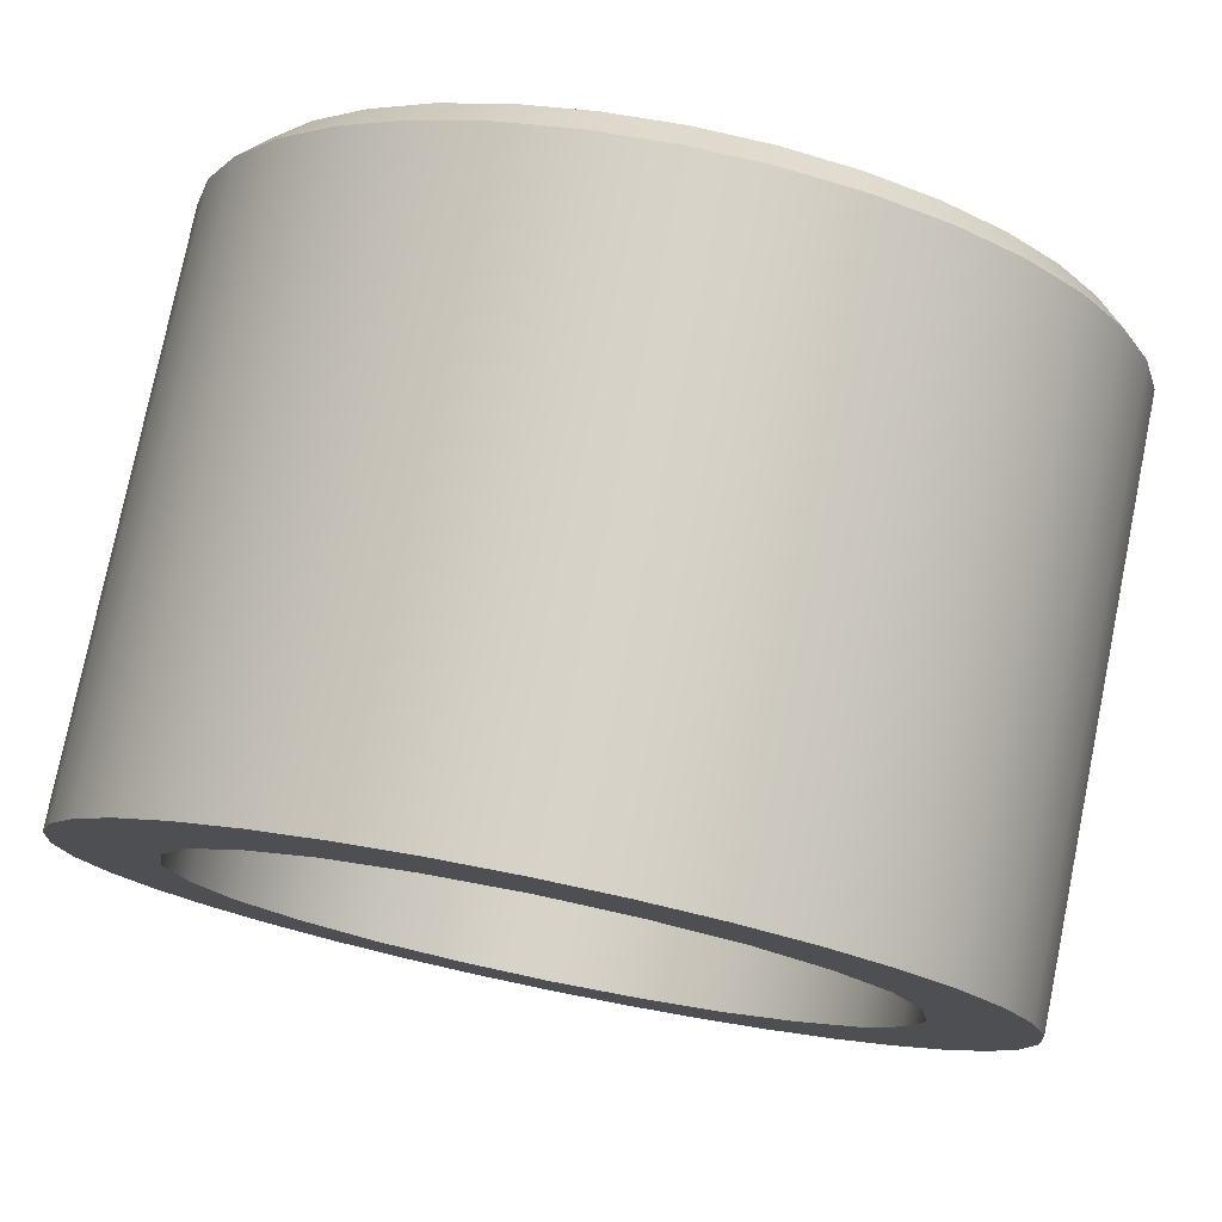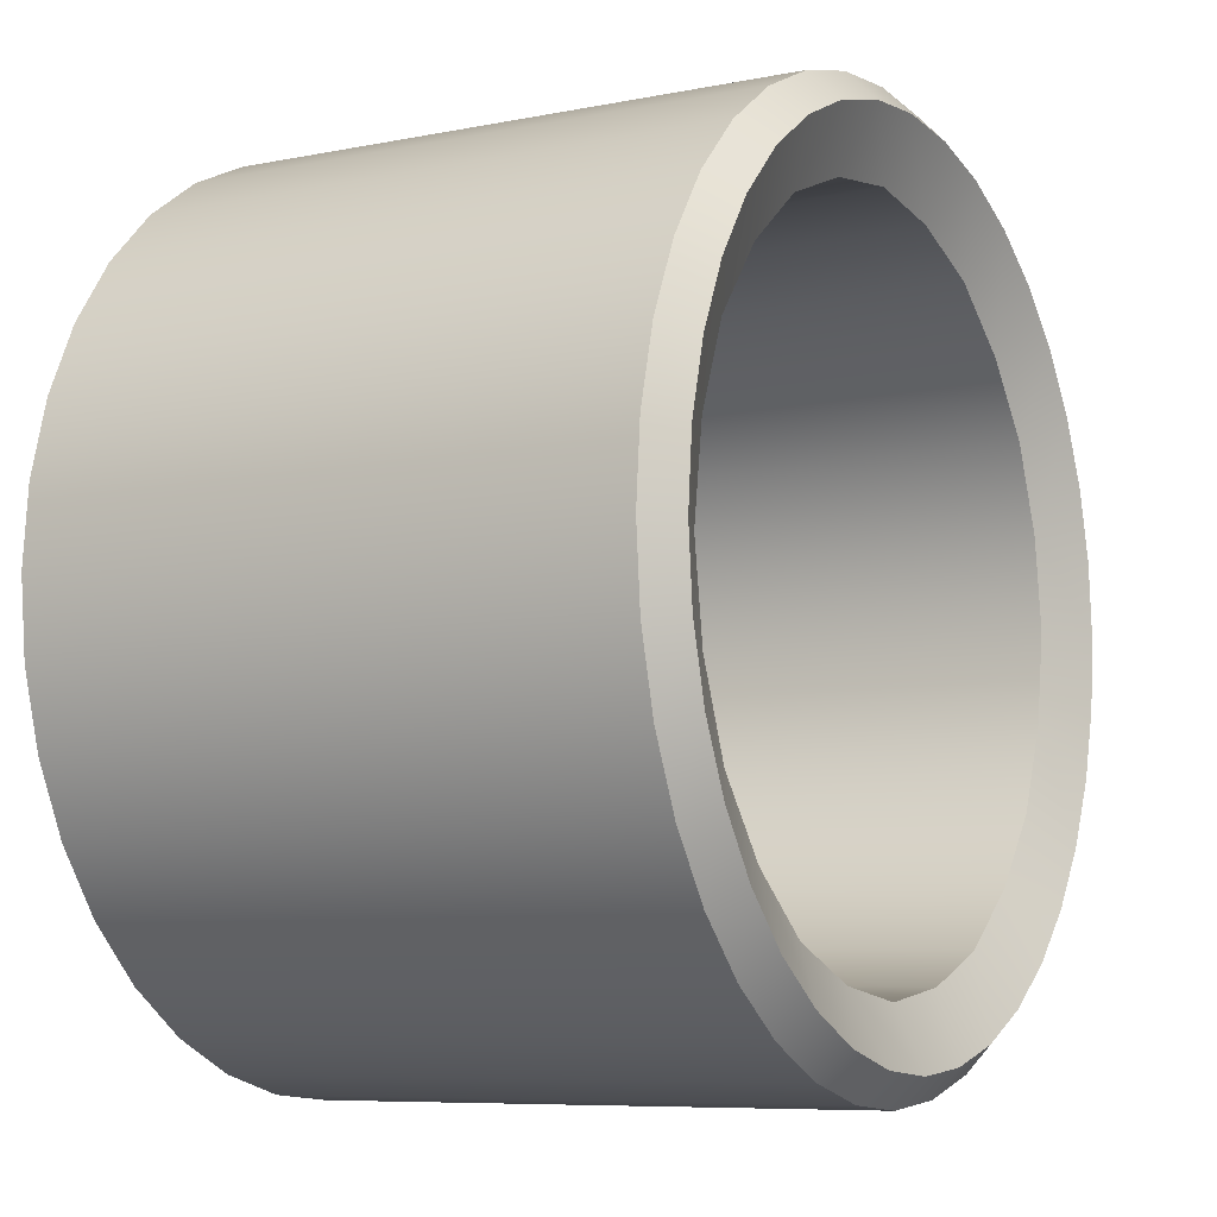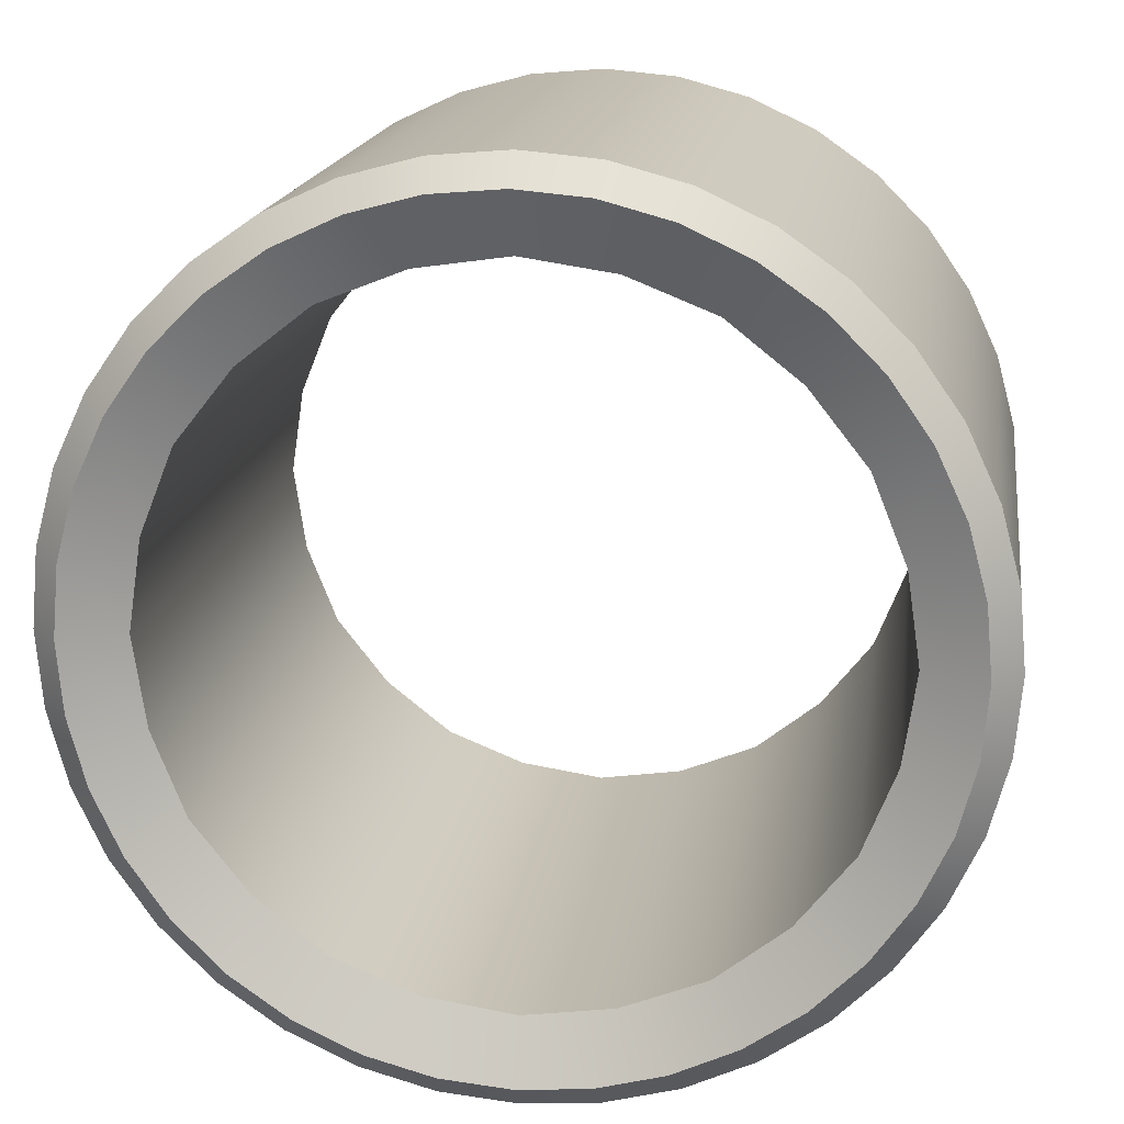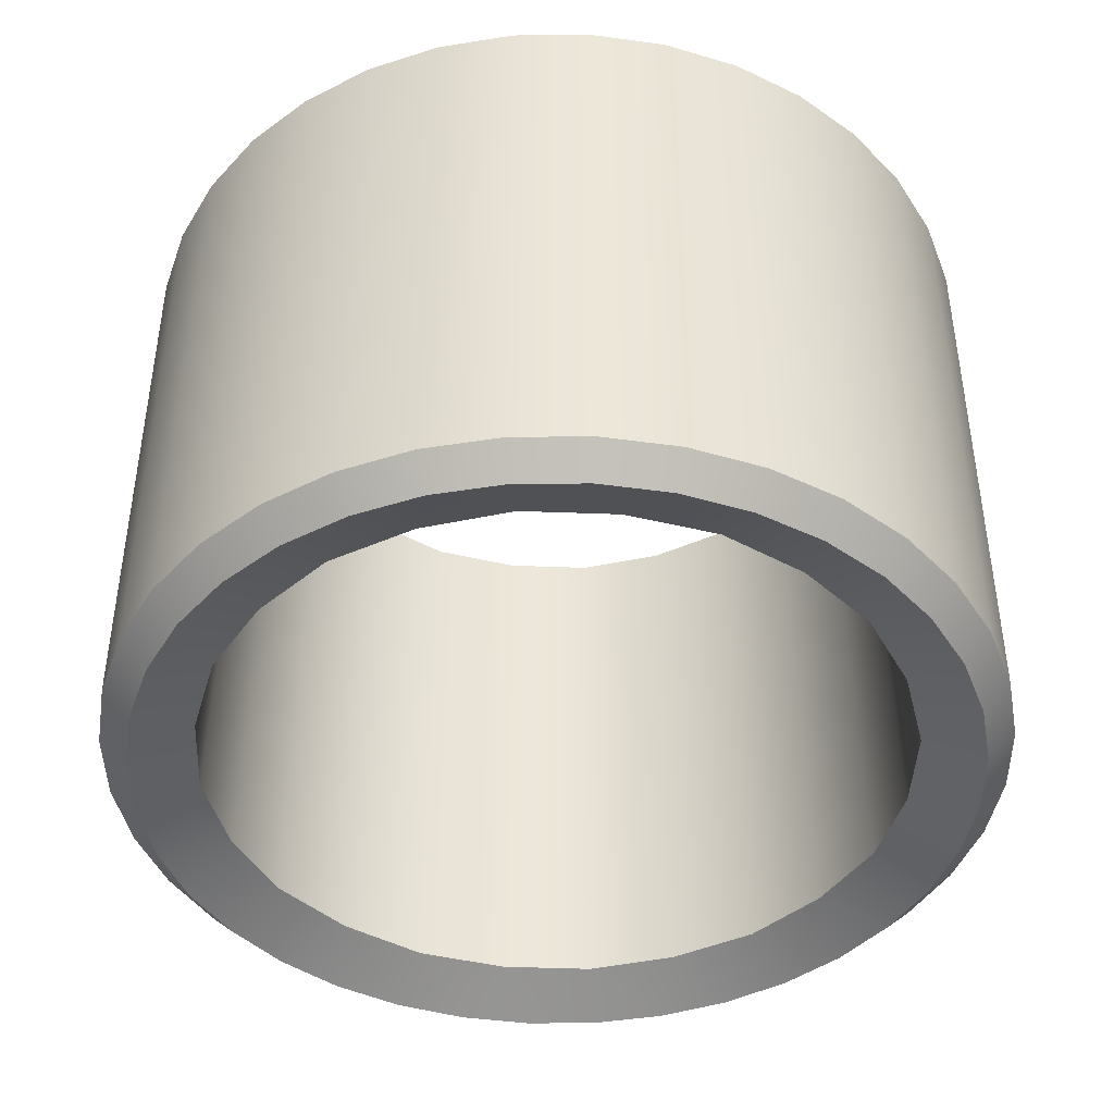
<metadata>
{"format":"obj","ext":"obj","renderer":"f3d","projection":"perspective","resolution":1024,"background":"white","views":[{"elev":77.4,"azim":-168.5,"up":"+Z"},{"elev":-7.6,"azim":-60.2,"up":"+Z"},{"elev":16.8,"azim":8.3,"up":"+Z"},{"elev":-43.4,"azim":5.7,"up":"+Y"}]}
</metadata>
<code>
g muzzle_mp5_hk_navy_style_3_lug_supressor_adapter_thread_protector_LOD0
v -0.007864 3.777e-05 -1.419e-05
v -0.007864 -0.01026 -1.419e-05
v -0.007745 -0.01026 -0.001376
v -0.007745 3.777e-05 -0.001376
v -0.007745 3.777e-05 0.001348
v -0.007745 -0.01026 0.001348
v -0.007391 3.777e-05 0.002669
v -0.007391 -0.01026 0.002669
v -0.006813 3.777e-05 0.003908
v -0.006813 -0.01026 0.003908
v -0.006029 3.777e-05 0.005028
v -0.006029 -0.01026 0.005028
v -0.005062 3.777e-05 0.005995
v -0.005062 -0.01026 0.005995
v -0.003942 3.777e-05 0.006779
v -0.003942 -0.01026 0.006779
v -0.002703 3.777e-05 0.007357
v -0.002703 -0.01026 0.007357
v -0.001382 3.777e-05 0.007711
v -0.001382 -0.01026 0.007711
v -1.953e-05 3.777e-05 0.00783
v -1.953e-05 -0.01026 0.00783
v 0.001343 3.777e-05 0.007711
v 0.001343 -0.01026 0.007711
v 0.002663 3.777e-05 0.007357
v 0.002663 -0.01026 0.007357
v 0.003903 3.777e-05 0.006779
v 0.003903 -0.01026 0.006779
v 0.005023 3.777e-05 0.005995
v 0.005023 -0.01026 0.005995
v 0.00599 3.777e-05 0.005028
v 0.00599 -0.01026 0.005028
v 0.006774 3.777e-05 0.003908
v 0.006774 -0.01026 0.003908
v 0.007352 3.777e-05 0.002669
v 0.007352 -0.01026 0.002669
v 0.007706 3.777e-05 0.001348
v 0.007706 -0.01026 0.001348
v 0.007825 3.777e-05 -1.419e-05
v 0.007825 -0.01026 -1.419e-05
v 0.007706 3.777e-05 -0.001376
v 0.007706 -0.01026 -0.001376
v 0.007352 3.777e-05 -0.002697
v 0.007352 -0.01026 -0.002697
v 0.006774 3.777e-05 -0.003937
v 0.006774 -0.01026 -0.003937
v 0.00599 3.777e-05 -0.005057
v 0.00599 -0.01026 -0.005057
v 0.005023 3.777e-05 -0.006023
v 0.005023 -0.01026 -0.006023
v 0.003903 3.777e-05 -0.006808
v 0.003903 -0.01026 -0.006808
v 0.002663 3.777e-05 -0.007386
v 0.002663 -0.01026 -0.007386
v 0.001343 3.777e-05 -0.00774
v 0.001343 -0.01026 -0.00774
v -1.954e-05 3.777e-05 -0.007859
v -1.954e-05 -0.01026 -0.007859
v -0.001382 3.777e-05 -0.00774
v -0.001382 -0.01026 -0.00774
v -1.954e-05 -0.01026 -0.007859
v -1.954e-05 3.777e-05 -0.007859
v -0.002703 3.777e-05 -0.007386
v -0.002703 -0.01026 -0.007386
v -0.003942 3.777e-05 -0.006808
v -0.003942 -0.01026 -0.006808
v -0.005062 3.777e-05 -0.006023
v -0.005062 -0.01026 -0.006023
v -0.006029 3.777e-05 -0.005057
v -0.006029 -0.01026 -0.005057
v -0.006813 3.777e-05 -0.003936
v -0.006813 -0.01026 -0.003936
v -0.007391 3.777e-05 -0.002697
v -0.007391 -0.01026 -0.002697
v -0.007864 -0.01026 -1.419e-05
v -0.007358 -0.01076 -1.419e-05
v -0.007246 -0.01076 -0.001289
v -0.007745 -0.01026 -0.001376
v -0.007745 -0.01026 0.001348
v -0.007246 -0.01076 0.00126
v -0.007391 -0.01026 0.002669
v -0.006915 -0.01076 0.002495
v -0.006813 -0.01026 0.003908
v -0.006375 -0.01076 0.003655
v -0.006029 -0.01026 0.005028
v -0.005641 -0.01076 0.004703
v -0.005062 -0.01026 0.005995
v -0.004736 -0.01076 0.005607
v -0.003942 -0.01026 0.006779
v -0.003689 -0.01076 0.006341
v -0.002703 -0.01026 0.007357
v -0.002529 -0.01076 0.006881
v -0.001382 -0.01026 0.007711
v -0.001294 -0.01076 0.007212
v -1.953e-05 -0.01076 0.007324
v -1.953e-05 -0.01026 0.00783
v 0.001255 -0.01076 0.007212
v 0.001343 -0.01026 0.007711
v 0.00249 -0.01076 0.006881
v 0.002663 -0.01026 0.007357
v 0.003649 -0.01076 0.006341
v 0.003903 -0.01026 0.006779
v 0.004697 -0.01076 0.005607
v 0.005023 -0.01026 0.005995
v 0.005602 -0.01076 0.004703
v 0.00599 -0.01026 0.005028
v 0.006335 -0.01076 0.003655
v 0.006774 -0.01026 0.003908
v 0.006876 -0.01076 0.002495
v 0.007352 -0.01026 0.002669
v 0.007207 -0.01076 0.00126
v 0.007706 -0.01026 0.001348
v 0.007825 -0.01026 -1.419e-05
v 0.007318 -0.01076 -1.419e-05
v 0.007706 -0.01026 -0.001376
v 0.007207 -0.01076 -0.001289
v 0.007352 -0.01026 -0.002697
v 0.006876 -0.01076 -0.002524
v 0.006774 -0.01026 -0.003937
v 0.006335 -0.01076 -0.003683
v 0.00599 -0.01026 -0.005057
v 0.005602 -0.01076 -0.004731
v 0.005023 -0.01026 -0.006023
v 0.004697 -0.01076 -0.005636
v 0.003903 -0.01026 -0.006808
v 0.003649 -0.01076 -0.006369
v 0.002663 -0.01026 -0.007386
v 0.00249 -0.01076 -0.00691
v 0.001343 -0.01026 -0.00774
v 0.001255 -0.01076 -0.007241
v -1.954e-05 -0.01076 -0.007352
v -1.954e-05 -0.01026 -0.007859
v -0.001294 -0.01076 -0.007241
v -0.001382 -0.01026 -0.00774
v -0.002529 -0.01076 -0.00691
v -0.002703 -0.01026 -0.007386
v -0.003689 -0.01076 -0.006369
v -0.003942 -0.01026 -0.006808
v -0.004736 -0.01076 -0.005636
v -0.005062 -0.01026 -0.006023
v -0.005641 -0.01076 -0.004731
v -0.006029 -0.01026 -0.005057
v -0.006375 -0.01076 -0.003683
v -0.006813 -0.01026 -0.003936
v -0.006915 -0.01076 -0.002524
v -0.007391 -0.01026 -0.002697
v -0.007745 3.777e-05 -0.001376
v -0.005868 3.777e-05 -0.001581
v -0.006098 3.777e-05 -1.419e-05
v -0.007864 3.777e-05 -1.419e-05
v -0.005868 3.777e-05 0.001553
v -0.007745 3.777e-05 0.001348
v -0.007391 3.777e-05 0.002669
v -0.005283 3.777e-05 0.003025
v -0.006813 3.777e-05 0.003908
v -0.004301 3.777e-05 0.004267
v -0.006029 3.777e-05 0.005028
v -0.005062 3.777e-05 0.005995
v -0.003059 3.777e-05 0.005249
v -0.003942 3.777e-05 0.006779
v -0.001587 3.777e-05 0.005834
v -0.002703 3.777e-05 0.007357
v -0.001382 3.777e-05 0.007711
v -1.953e-05 3.777e-05 0.006064
v -1.953e-05 3.777e-05 0.00783
v 0.001548 3.777e-05 0.005834
v 0.001343 3.777e-05 0.007711
v 0.002663 3.777e-05 0.007357
v 0.003019 3.777e-05 0.005249
v 0.003903 3.777e-05 0.006779
v 0.004262 3.777e-05 0.004267
v 0.005023 3.777e-05 0.005995
v 0.00599 3.777e-05 0.005028
v 0.005244 3.777e-05 0.003025
v 0.006774 3.777e-05 0.003908
v 0.005829 3.777e-05 0.001553
v 0.007352 3.777e-05 0.002669
v 0.007706 3.777e-05 0.001348
v 0.006058 3.777e-05 -1.419e-05
v 0.007825 3.777e-05 -1.419e-05
v 0.005829 3.777e-05 -0.001581
v 0.007706 3.777e-05 -0.001376
v 0.007352 3.777e-05 -0.002697
v 0.005244 3.777e-05 -0.003053
v 0.006774 3.777e-05 -0.003937
v 0.004262 3.777e-05 -0.004296
v 0.00599 3.777e-05 -0.005057
v 0.005023 3.777e-05 -0.006023
v 0.003019 3.777e-05 -0.005278
v 0.003903 3.777e-05 -0.006808
v 0.001547 3.777e-05 -0.005863
v 0.002663 3.777e-05 -0.007386
v 0.001343 3.777e-05 -0.00774
v -1.954e-05 3.777e-05 -0.006092
v -1.954e-05 3.777e-05 -0.007859
v -0.001587 3.777e-05 -0.005863
v -0.001382 3.777e-05 -0.00774
v -0.002703 3.777e-05 -0.007386
v -0.003059 3.777e-05 -0.005278
v -0.003942 3.777e-05 -0.006808
v -0.004301 3.777e-05 -0.004296
v -0.005062 3.777e-05 -0.006023
v -0.006029 3.777e-05 -0.005057
v -0.005283 3.777e-05 -0.003053
v -0.006813 3.777e-05 -0.003936
v -0.007391 3.777e-05 -0.002697
v -0.006033 -0.01026 -0.001626
v -0.007246 -0.01076 -0.001289
v -0.007358 -0.01076 -1.419e-05
v -0.006269 -0.01026 -1.419e-05
v -0.007246 -0.01076 0.00126
v -0.006033 -0.01026 0.001597
v -0.006915 -0.01076 0.002495
v -0.006375 -0.01076 0.003655
v -0.005432 -0.01026 0.00311
v -0.005641 -0.01076 0.004703
v -0.004422 -0.01026 0.004388
v -0.004736 -0.01076 0.005607
v -0.003689 -0.01076 0.006341
v -0.003144 -0.01026 0.005398
v -0.002529 -0.01076 0.006881
v -0.001631 -0.01026 0.005999
v -0.001294 -0.01076 0.007212
v -1.953e-05 -0.01026 0.006235
v -1.953e-05 -0.01076 0.007324
v 0.001592 -0.01026 0.005999
v 0.001255 -0.01076 0.007212
v 0.00249 -0.01076 0.006881
v 0.003105 -0.01026 0.005398
v 0.003649 -0.01076 0.006341
v 0.004382 -0.01026 0.004388
v 0.004697 -0.01076 0.005607
v 0.005602 -0.01076 0.004703
v 0.005392 -0.01026 0.00311
v 0.006335 -0.01076 0.003655
v 0.005994 -0.01026 0.001597
v 0.006876 -0.01076 0.002495
v 0.007207 -0.01076 0.00126
v 0.007318 -0.01076 -1.419e-05
v 0.00623 -0.01026 -1.419e-05
v 0.007207 -0.01076 -0.001289
v 0.005994 -0.01026 -0.001626
v 0.006876 -0.01076 -0.002524
v 0.006335 -0.01076 -0.003683
v 0.005392 -0.01026 -0.003139
v 0.005602 -0.01076 -0.004731
v 0.004382 -0.01026 -0.004416
v 0.004697 -0.01076 -0.005636
v 0.003649 -0.01076 -0.006369
v 0.003105 -0.01026 -0.005426
v 0.00249 -0.01076 -0.00691
v 0.001592 -0.01026 -0.006028
v 0.001255 -0.01076 -0.007241
v -1.954e-05 -0.01026 -0.006264
v -1.954e-05 -0.01076 -0.007352
v -0.001631 -0.01026 -0.006028
v -0.001294 -0.01076 -0.007241
v -0.002529 -0.01076 -0.00691
v -0.003144 -0.01026 -0.005426
v -0.003689 -0.01076 -0.006369
v -0.004422 -0.01026 -0.004416
v -0.004736 -0.01076 -0.005636
v -0.005641 -0.01076 -0.004731
v -0.005432 -0.01026 -0.003139
v -0.006375 -0.01076 -0.003683
v -0.006915 -0.01076 -0.002524
v 0.00623 -0.01026 -1.419e-05
v 0.006058 3.777e-05 -1.419e-05
v 0.005829 3.777e-05 0.001553
v 0.005994 -0.01026 0.001597
v 0.005244 3.777e-05 0.003025
v 0.005392 -0.01026 0.00311
v 0.004262 3.777e-05 0.004267
v 0.004382 -0.01026 0.004388
v 0.003019 3.777e-05 0.005249
v 0.003105 -0.01026 0.005398
v 0.001548 3.777e-05 0.005834
v 0.001592 -0.01026 0.005999
v -1.953e-05 3.777e-05 0.006064
v -1.953e-05 -0.01026 0.006235
v 0.005994 -0.01026 -0.001626
v 0.005829 3.777e-05 -0.001581
v 0.005392 -0.01026 -0.003139
v 0.005244 3.777e-05 -0.003053
v 0.004382 -0.01026 -0.004416
v 0.004262 3.777e-05 -0.004296
v 0.003105 -0.01026 -0.005426
v 0.003019 3.777e-05 -0.005278
v 0.001592 -0.01026 -0.006028
v 0.001547 3.777e-05 -0.005863
v -1.954e-05 -0.01026 -0.006264
v -1.954e-05 3.777e-05 -0.006092
v -1.953e-05 -0.01026 0.006235
v -1.953e-05 3.777e-05 0.006064
v -0.001587 3.777e-05 0.005834
v -0.001631 -0.01026 0.005999
v -0.003059 3.777e-05 0.005249
v -0.003144 -0.01026 0.005398
v -0.004301 3.777e-05 0.004267
v -0.004422 -0.01026 0.004388
v -0.005283 3.777e-05 0.003025
v -0.005432 -0.01026 0.00311
v -0.005868 3.777e-05 0.001553
v -0.006033 -0.01026 0.001597
v -0.006098 3.777e-05 -1.419e-05
v -0.006269 -0.01026 -1.419e-05
v -0.005868 3.777e-05 -0.001581
v -0.006033 -0.01026 -0.001626
v -0.005283 3.777e-05 -0.003053
v -0.005432 -0.01026 -0.003139
v -0.004301 3.777e-05 -0.004296
v -0.004422 -0.01026 -0.004416
v -0.003059 3.777e-05 -0.005278
v -0.003144 -0.01026 -0.005426
v -0.001587 3.777e-05 -0.005863
v -0.001631 -0.01026 -0.006028
v -1.954e-05 3.777e-05 -0.006092
v -1.954e-05 -0.01026 -0.006264
g muzzle_mp5_hk_navy_style_3_lug_supressor_adapter_thread_protector_LOD0_0
f 3 2 1
f 4 3 1
f 1 2 5
f 2 6 5
f 5 6 7
f 6 8 7
f 7 8 9
f 8 10 9
f 9 10 11
f 10 12 11
f 11 12 13
f 12 14 13
f 13 14 15
f 14 16 15
f 15 16 17
f 16 18 17
f 17 18 19
f 18 20 19
f 19 20 21
f 20 22 21
f 21 22 23
f 22 24 23
f 23 24 25
f 24 26 25
f 25 26 27
f 26 28 27
f 27 28 29
f 28 30 29
f 29 30 31
f 30 32 31
f 31 32 33
f 32 34 33
f 33 34 35
f 34 36 35
f 35 36 37
f 36 38 37
f 37 38 39
f 38 40 39
f 39 40 41
f 40 42 41
f 41 42 43
f 42 44 43
f 43 44 45
f 44 46 45
f 45 46 47
f 46 48 47
f 47 48 49
f 48 50 49
f 49 50 51
f 50 52 51
f 51 52 53
f 52 54 53
f 53 54 55
f 54 56 55
f 55 56 57
f 56 58 57
f 61 60 59
f 62 61 59
f 59 60 63
f 60 64 63
f 63 64 65
f 64 66 65
f 65 66 67
f 66 68 67
f 67 68 69
f 68 70 69
f 69 70 71
f 70 72 71
f 71 72 73
f 72 74 73
f 73 74 4
f 74 3 4
f 77 76 75
f 78 77 75
f 75 76 79
f 76 80 79
f 79 80 81
f 80 82 81
f 81 82 83
f 82 84 83
f 83 84 85
f 84 86 85
f 85 86 87
f 86 88 87
f 87 88 89
f 88 90 89
f 89 90 91
f 90 92 91
f 91 92 93
f 92 94 93
f 94 95 93
f 95 96 93
f 95 97 96
f 97 98 96
f 97 99 98
f 99 100 98
f 99 101 100
f 101 102 100
f 101 103 102
f 103 104 102
f 103 105 104
f 105 106 104
f 105 107 106
f 107 108 106
f 107 109 108
f 109 110 108
f 109 111 110
f 111 112 110
f 112 111 113
f 111 114 113
f 113 114 115
f 114 116 115
f 115 116 117
f 116 118 117
f 117 118 119
f 118 120 119
f 119 120 121
f 120 122 121
f 121 122 123
f 122 124 123
f 123 124 125
f 124 126 125
f 125 126 127
f 126 128 127
f 127 128 129
f 128 130 129
f 130 131 129
f 131 132 129
f 131 133 132
f 133 134 132
f 133 135 134
f 135 136 134
f 135 137 136
f 137 138 136
f 137 139 138
f 139 140 138
f 139 141 140
f 141 142 140
f 141 143 142
f 143 144 142
f 143 145 144
f 145 146 144
f 145 77 146
f 77 78 146
f 149 148 147
f 150 149 147
f 151 149 150
f 152 151 150
f 153 151 152
f 154 151 153
f 155 154 153
f 156 154 155
f 157 156 155
f 158 156 157
f 159 156 158
f 160 159 158
f 161 159 160
f 162 161 160
f 163 161 162
f 164 161 163
f 165 164 163
f 166 164 165
f 167 166 165
f 168 166 167
f 169 166 168
f 170 169 168
f 171 169 170
f 172 171 170
f 173 171 172
f 174 171 173
f 175 174 173
f 176 174 175
f 177 176 175
f 178 176 177
f 179 176 178
f 180 179 178
f 181 179 180
f 182 181 180
f 183 181 182
f 184 181 183
f 185 184 183
f 186 184 185
f 187 186 185
f 188 186 187
f 189 186 188
f 190 189 188
f 191 189 190
f 192 191 190
f 193 191 192
f 194 191 193
f 195 194 193
f 196 194 195
f 197 196 195
f 198 196 197
f 199 196 198
f 200 199 198
f 201 199 200
f 202 201 200
f 203 201 202
f 204 201 203
f 205 204 203
f 148 204 205
f 206 148 205
f 147 148 206
f 209 208 207
f 210 209 207
f 211 209 210
f 212 211 210
f 212 213 211
f 214 213 212
f 215 214 212
f 216 214 215
f 217 216 215
f 217 218 216
f 219 218 217
f 220 219 217
f 221 219 220
f 222 221 220
f 222 223 221
f 222 224 223
f 224 225 223
f 224 226 225
f 226 227 225
f 226 228 227
f 226 229 228
f 229 230 228
f 229 231 230
f 231 232 230
f 231 233 232
f 231 234 233
f 234 235 233
f 234 236 235
f 236 237 235
f 236 238 237
f 239 238 236
f 240 239 236
f 241 239 240
f 242 241 240
f 242 243 241
f 244 243 242
f 245 244 242
f 246 244 245
f 247 246 245
f 247 248 246
f 249 248 247
f 250 249 247
f 251 249 250
f 252 251 250
f 252 253 251
f 252 254 253
f 254 255 253
f 254 256 255
f 256 257 255
f 256 258 257
f 256 259 258
f 259 260 258
f 259 261 260
f 261 262 260
f 261 263 262
f 261 264 263
f 264 265 263
f 264 207 265
f 207 266 265
f 207 208 266
f 269 268 267
f 270 269 267
f 271 269 270
f 272 271 270
f 273 271 272
f 274 273 272
f 275 273 274
f 276 275 274
f 277 275 276
f 278 277 276
f 279 277 278
f 280 279 278
f 267 268 281
f 268 282 281
f 281 282 283
f 282 284 283
f 283 284 285
f 284 286 285
f 285 286 287
f 286 288 287
f 287 288 289
f 288 290 289
f 289 290 291
f 290 292 291
f 295 294 293
f 296 295 293
f 297 295 296
f 298 297 296
f 299 297 298
f 300 299 298
f 301 299 300
f 302 301 300
f 303 301 302
f 304 303 302
f 305 303 304
f 306 305 304
f 307 305 306
f 308 307 306
f 309 307 308
f 310 309 308
f 311 309 310
f 312 311 310
f 313 311 312
f 314 313 312
f 315 313 314
f 316 315 314
f 317 315 316
f 318 317 316

</code>
